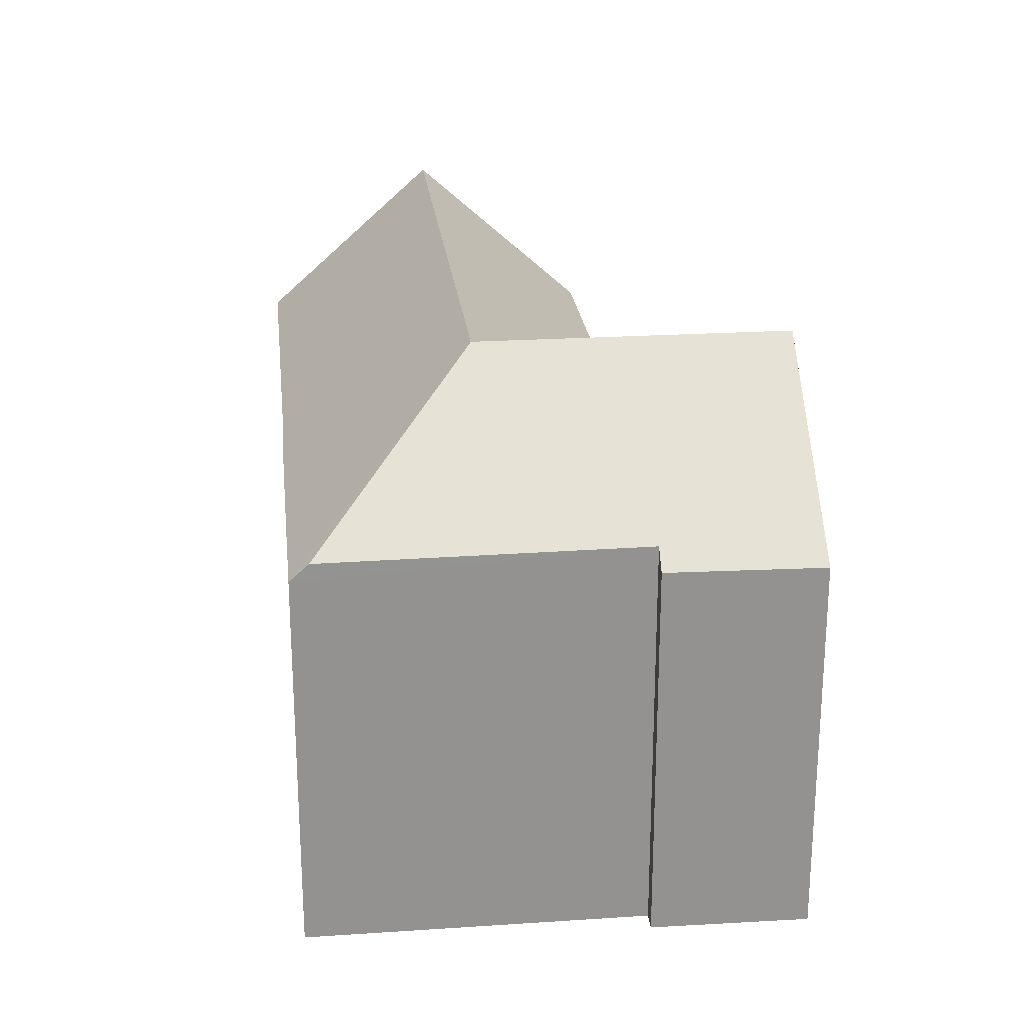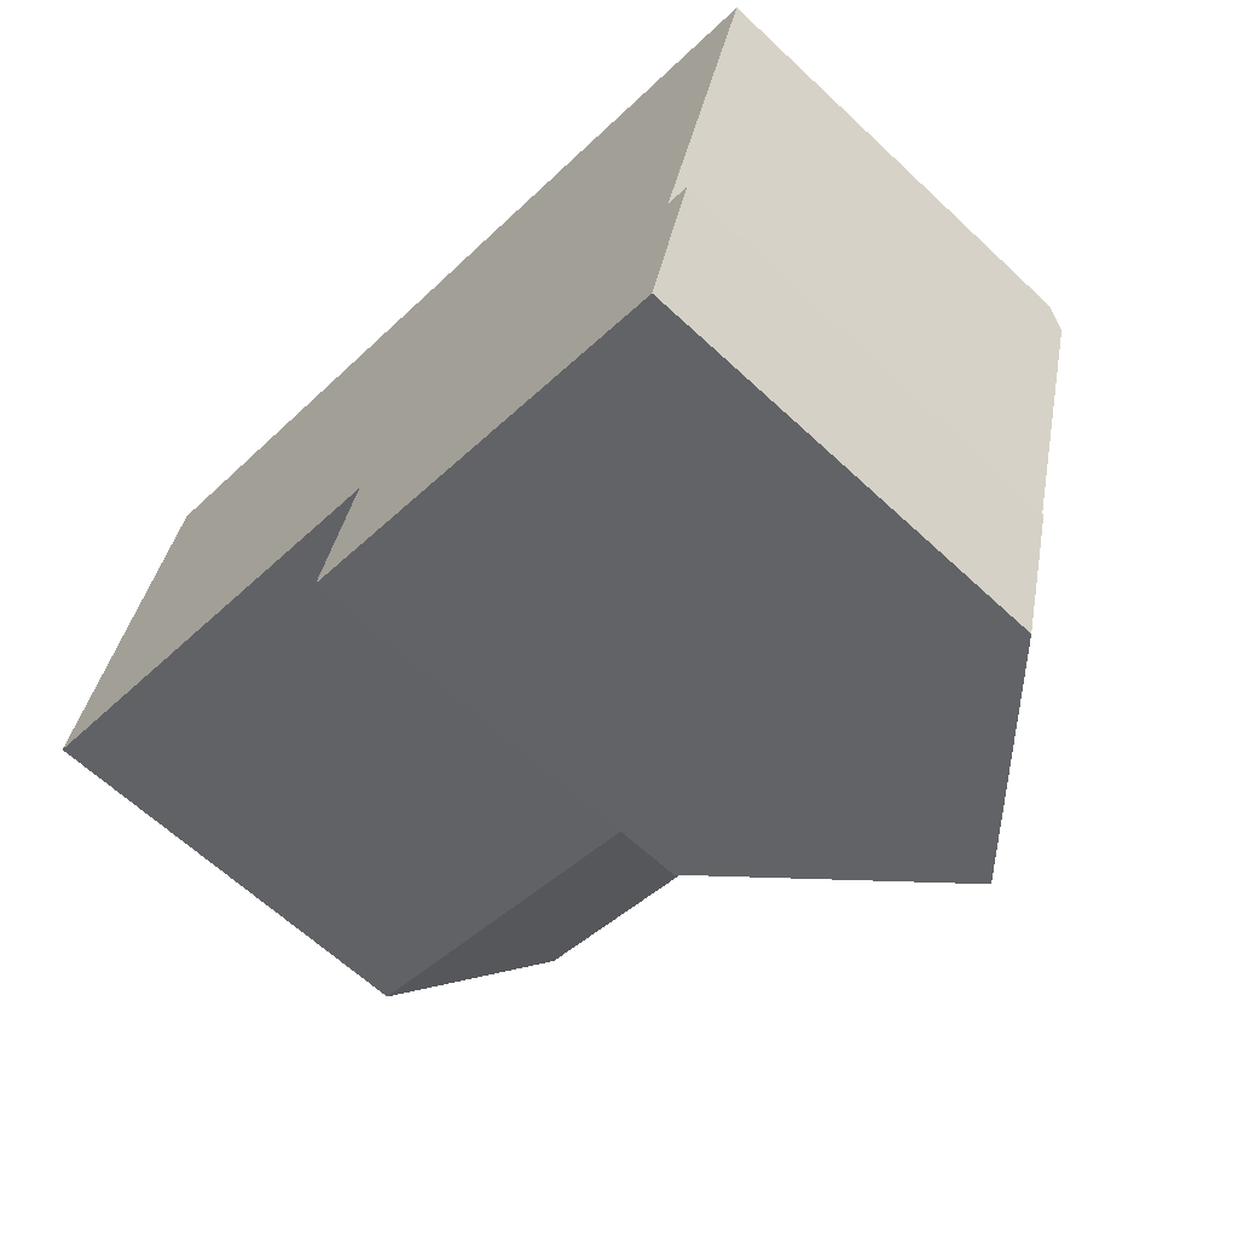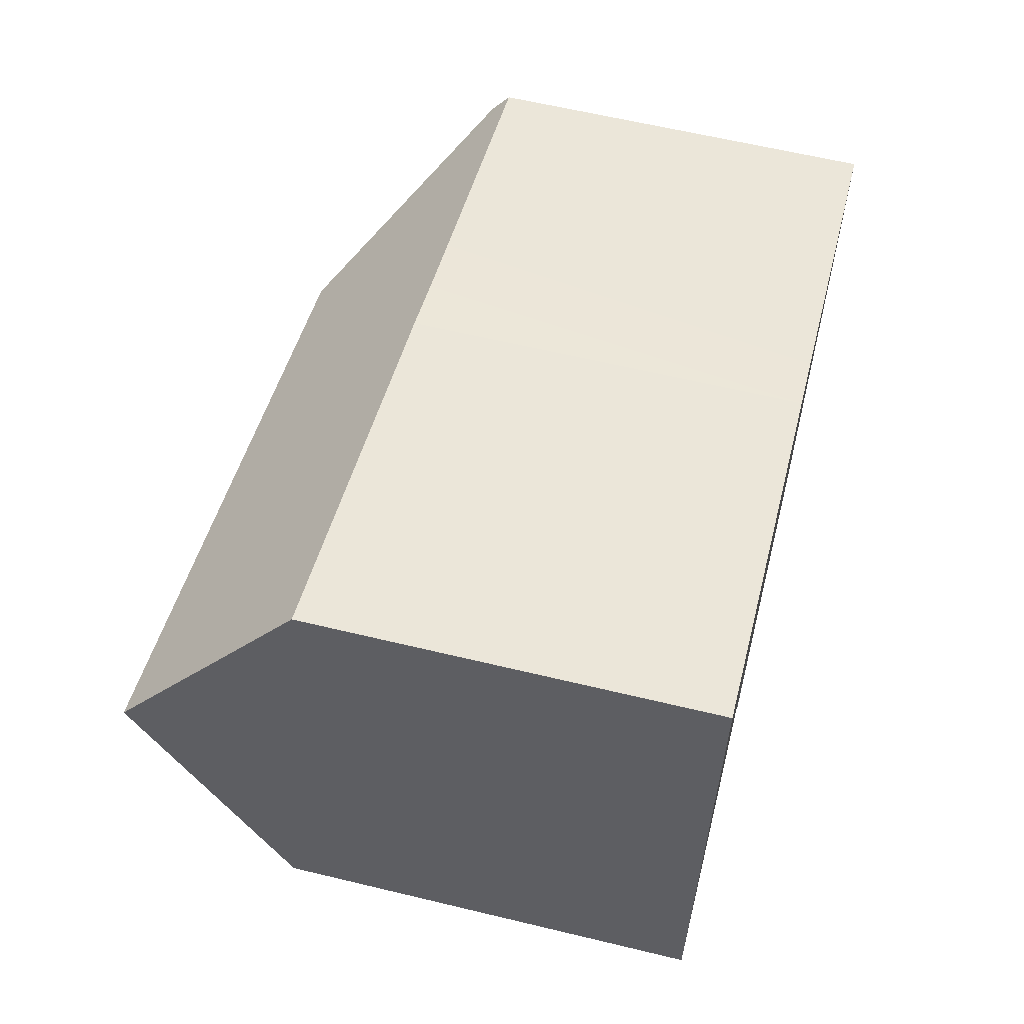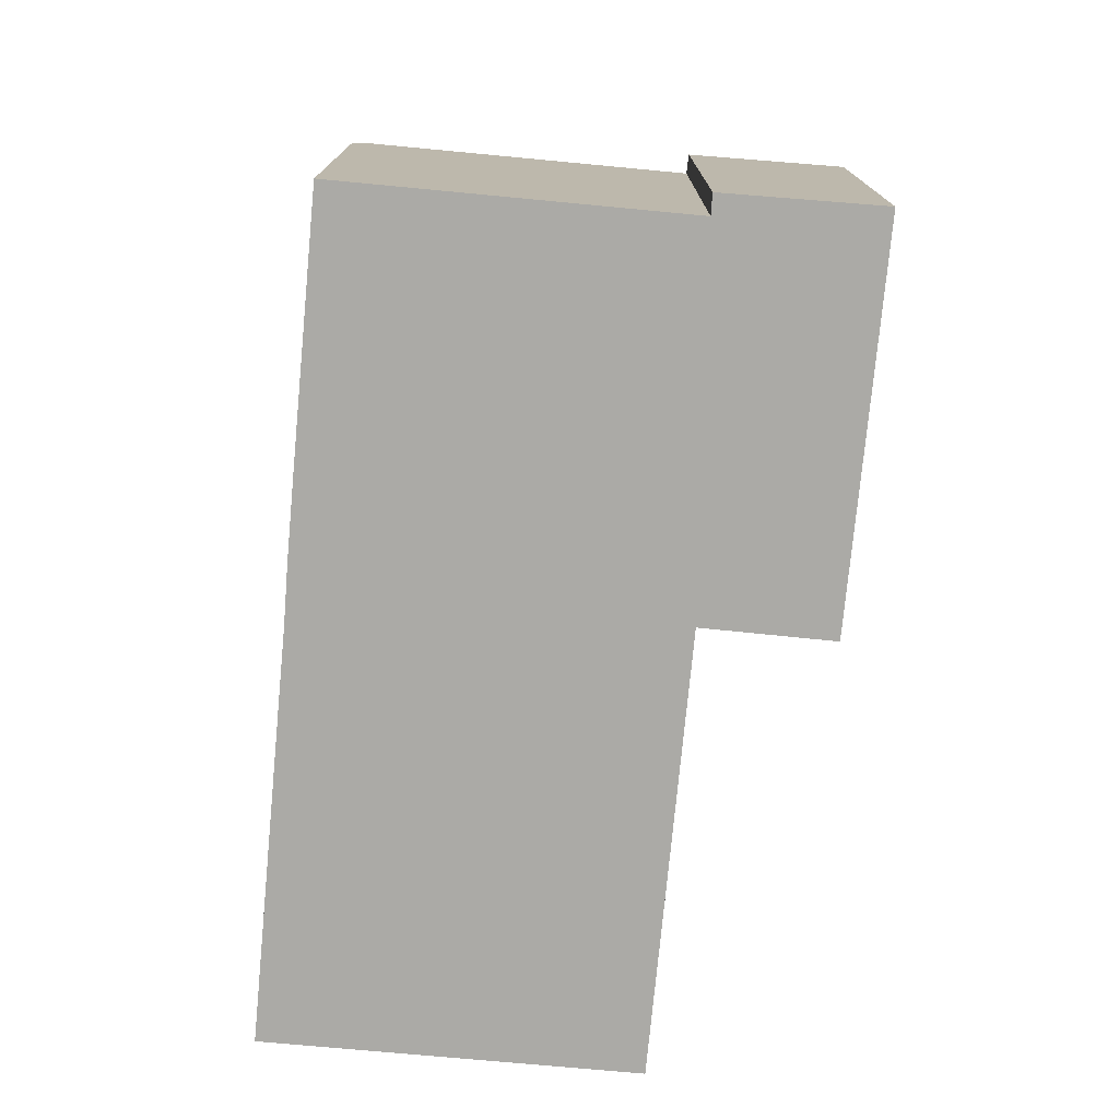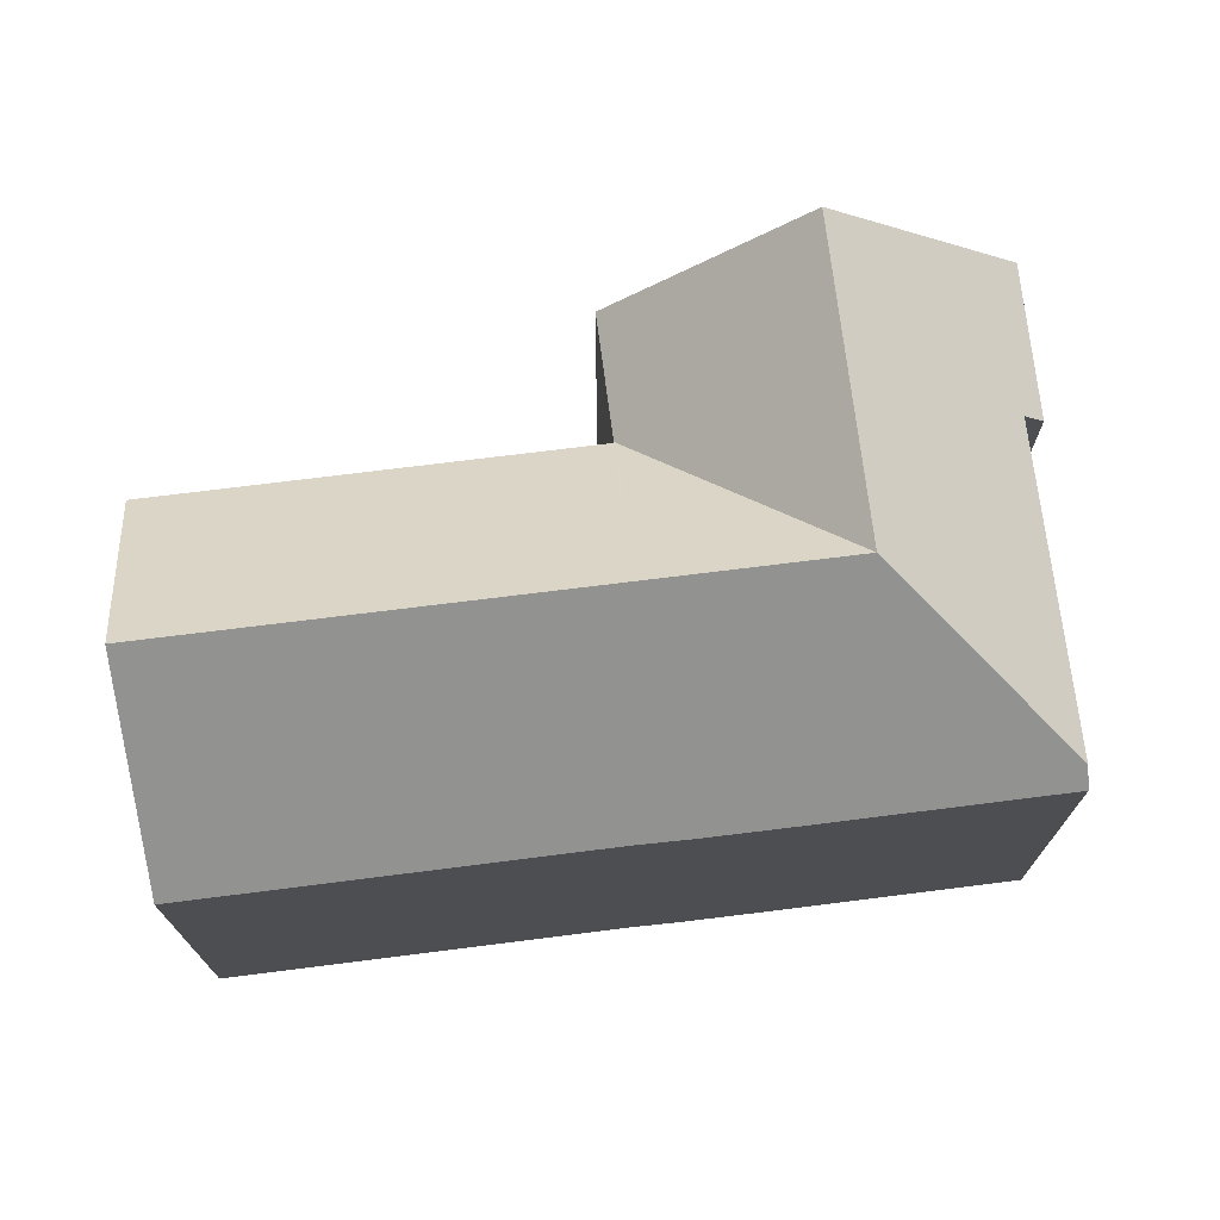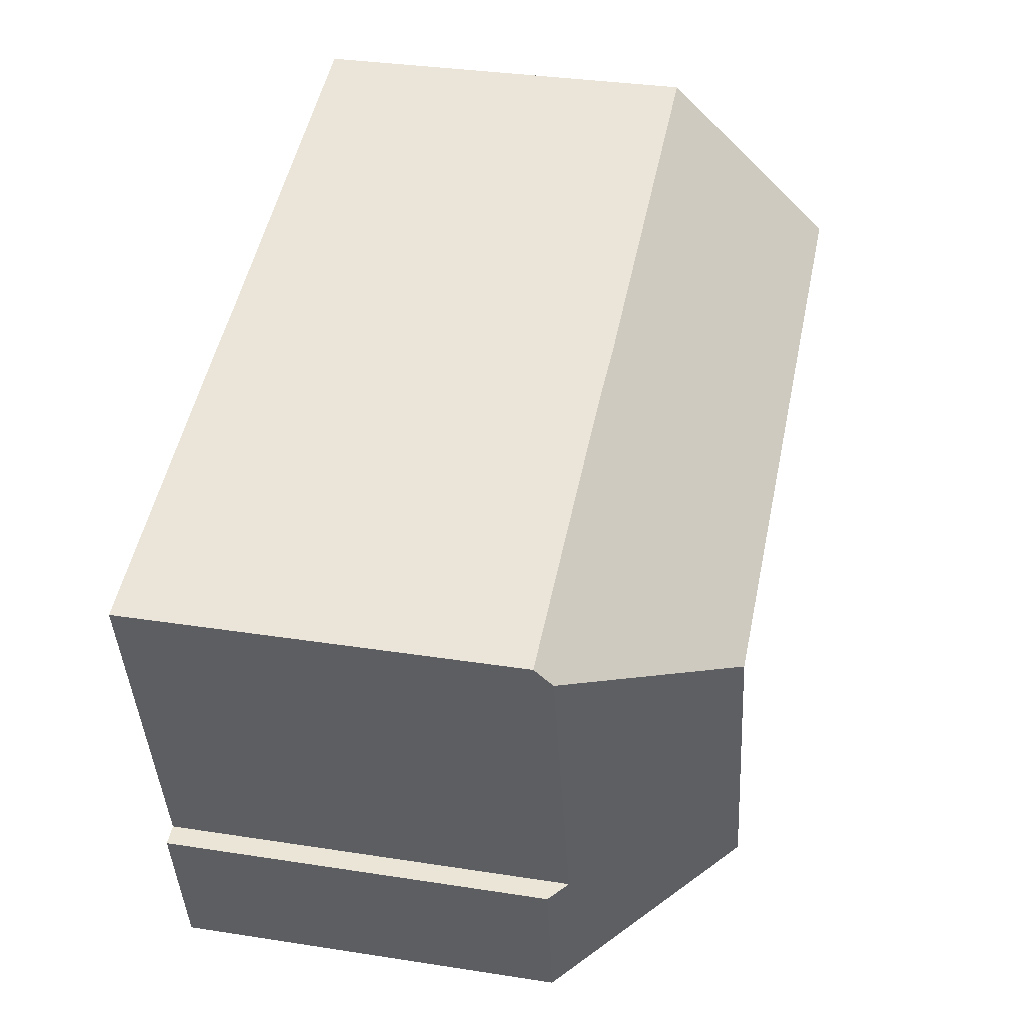
<metadata>
{"format":"obj","ext":"obj","renderer":"f3d","projection":"perspective","resolution":1024,"background":"white","views":[{"elev":23.9,"azim":99.2,"up":"+Y"},{"elev":-63.7,"azim":46.7,"up":"+Z"},{"elev":60.7,"azim":-76.1,"up":"+Z"},{"elev":-75.7,"azim":100.1,"up":"+Y"},{"elev":72.7,"azim":8.4,"up":"+Y"},{"elev":33.6,"azim":102.0,"up":"+Z"}]}
</metadata>
<code>
v  18.08 15.12 0.224
v  23.98 10.62 3.829
v  23.83 11.09 3.318
v  16.8 10.61 5.83
v  12.86 15.12 1.67
v  14.99 10.62 6.327
v  14.19 10.63 6.535
v  1.331 15.12 4.866
v  13.44 10.64 6.729
v  11.66 10.64 7.225
v  2.664 10.62 9.736
v  21.47 11.13 -5.195
v  16.72 15.12 -4.751
v  15.81 15.12 -8.097
v  22.02 10.65 -5.33
v  21.8 10.64 -6.159
v  20.52 10.97 -9.398
v  20.93 10.61 -9.511
v  11.57 10.58 -3.322
v  10.62 10.54 -6.663
v  11.58 10.58 -3.266
v  11.6 10.62 -3.225
v  11.54 10.62 -3.209
v  0 10.63 6.507e-16
v  22.02 3.264e-16 -5.33
v  20.93 5.824e-16 -9.511
v  21.8 3.771e-16 -6.159
v  21.47 3.181e-16 -5.195
v  23.98 -2.345e-16 3.829
v  23.83 -2.032e-16 3.318
v  20.52 5.755e-16 -9.398
v  10.62 4.08e-16 -6.663
v  15.81 4.958e-16 -8.097
v  11.6 1.975e-16 -3.225
v  0 0 0
v  11.54 1.965e-16 -3.209
v  11.57 2.034e-16 -3.322
v  11.58 2e-16 -3.266
v  2.664 -5.962e-16 9.736
v  1.331 -2.98e-16 4.866
v  13.44 -4.12e-16 6.729
v  11.66 -4.424e-16 7.225
v  14.99 -3.874e-16 6.327
v  16.8 -3.57e-16 5.83
v  14.19 -4.002e-16 6.535
g defaultobject
f 1 2 3
f 2 1 4
f 4 1 5
f 4 5 6
f 6 5 7
f 7 5 8
f 7 8 9
f 9 8 10
f 10 8 11
f 12 1 3
f 1 12 13
f 13 12 14
f 14 12 15
f 14 15 16
f 14 16 17
f 17 16 18
f 19 14 20
f 14 19 13
f 13 19 21
f 13 21 1
f 22 5 1
f 5 22 23
f 5 23 24
f 5 24 8
f 21 22 1
f 25 16 15
f 16 25 18
f 18 25 26
f 26 25 27
f 2 12 3
f 12 2 28
f 28 2 29
f 28 29 30
f 17 20 14
f 20 17 18
f 20 18 26
f 20 26 31
f 20 31 32
f 32 31 33
f 34 23 22
f 23 34 24
f 24 34 35
f 35 34 36
f 32 19 20
f 19 32 21
f 21 34 22
f 34 21 32
f 34 32 37
f 34 37 38
f 24 11 8
f 11 24 35
f 11 35 39
f 39 35 40
f 39 10 11
f 10 39 9
f 9 39 41
f 41 39 42
f 41 7 9
f 7 41 6
f 6 41 4
f 4 41 43
f 4 43 44
f 43 41 45
f 4 29 2
f 29 4 44
f 28 15 12
f 15 28 25
f 27 25 28
f 44 30 29
f 30 44 28
f 28 44 27
f 27 44 26
f 26 44 43
f 26 43 31
f 31 43 33
f 33 43 45
f 33 45 41
f 33 41 42
f 33 42 39
f 33 39 34
f 34 39 36
f 36 39 35
f 35 39 40
f 33 37 32
f 37 33 34

</code>
